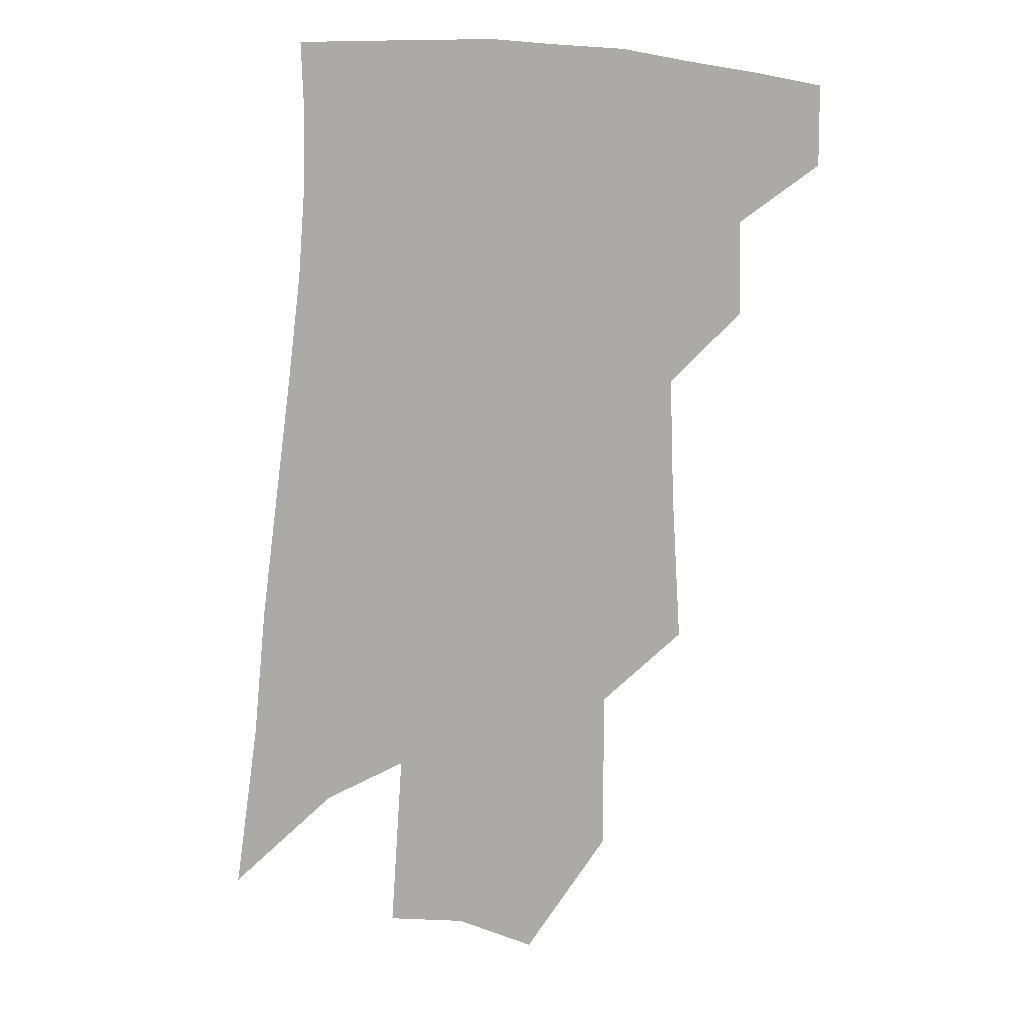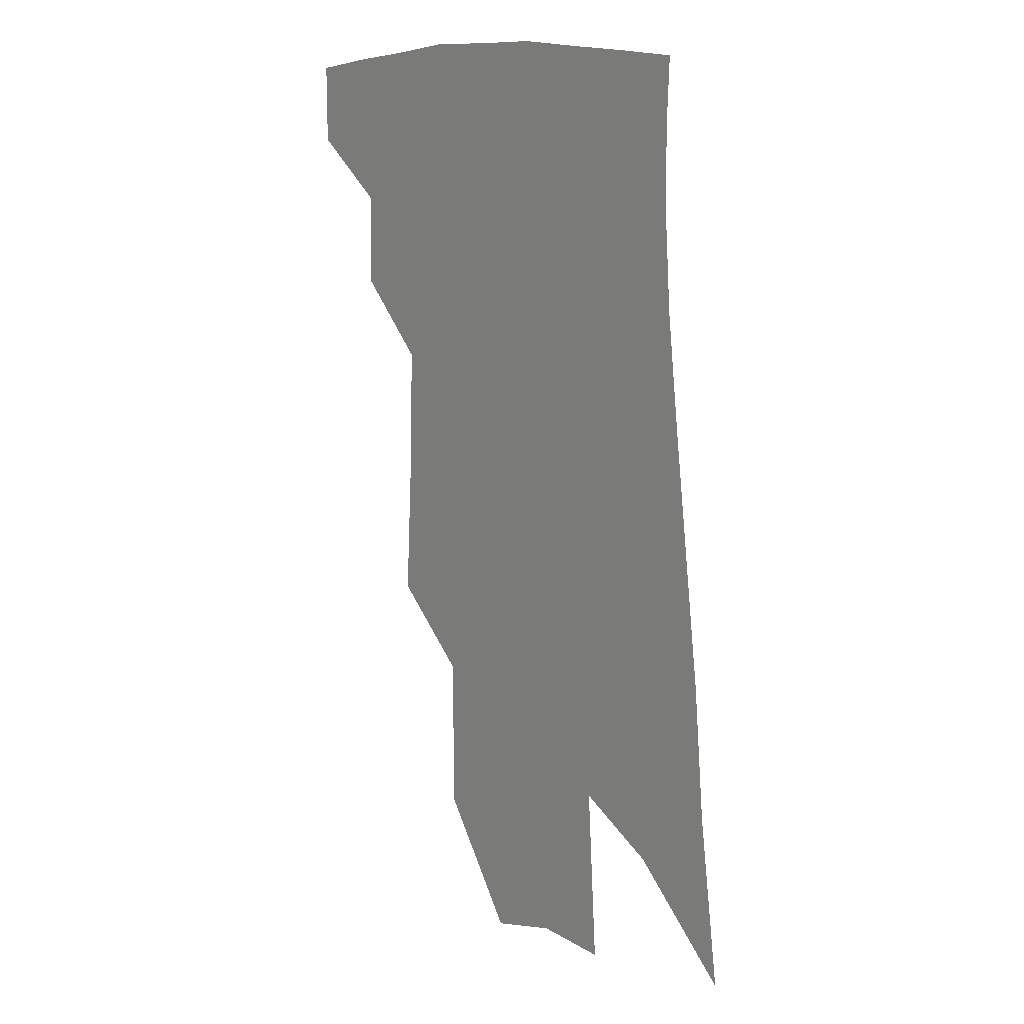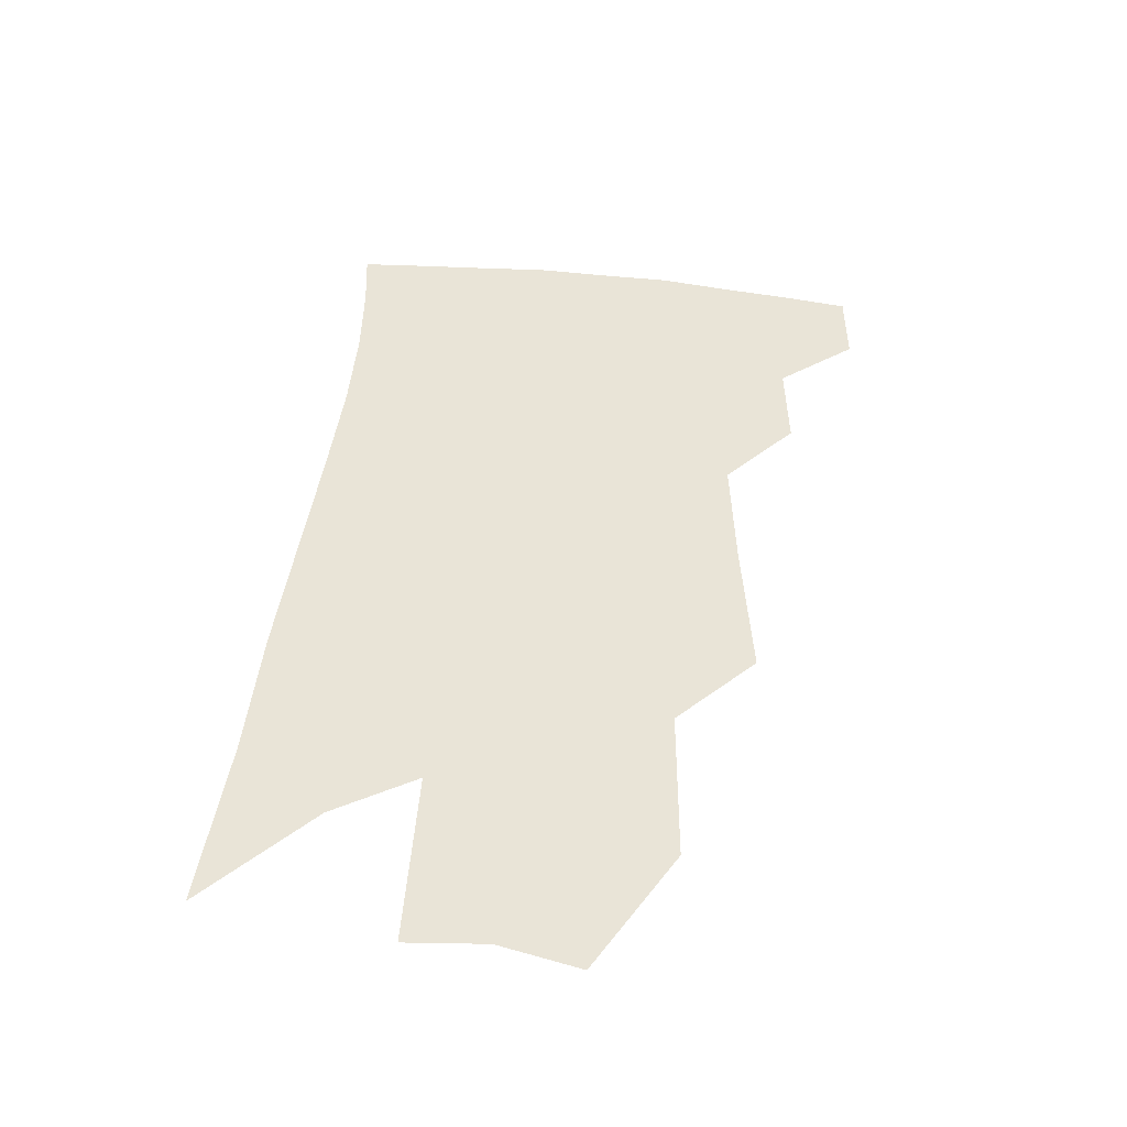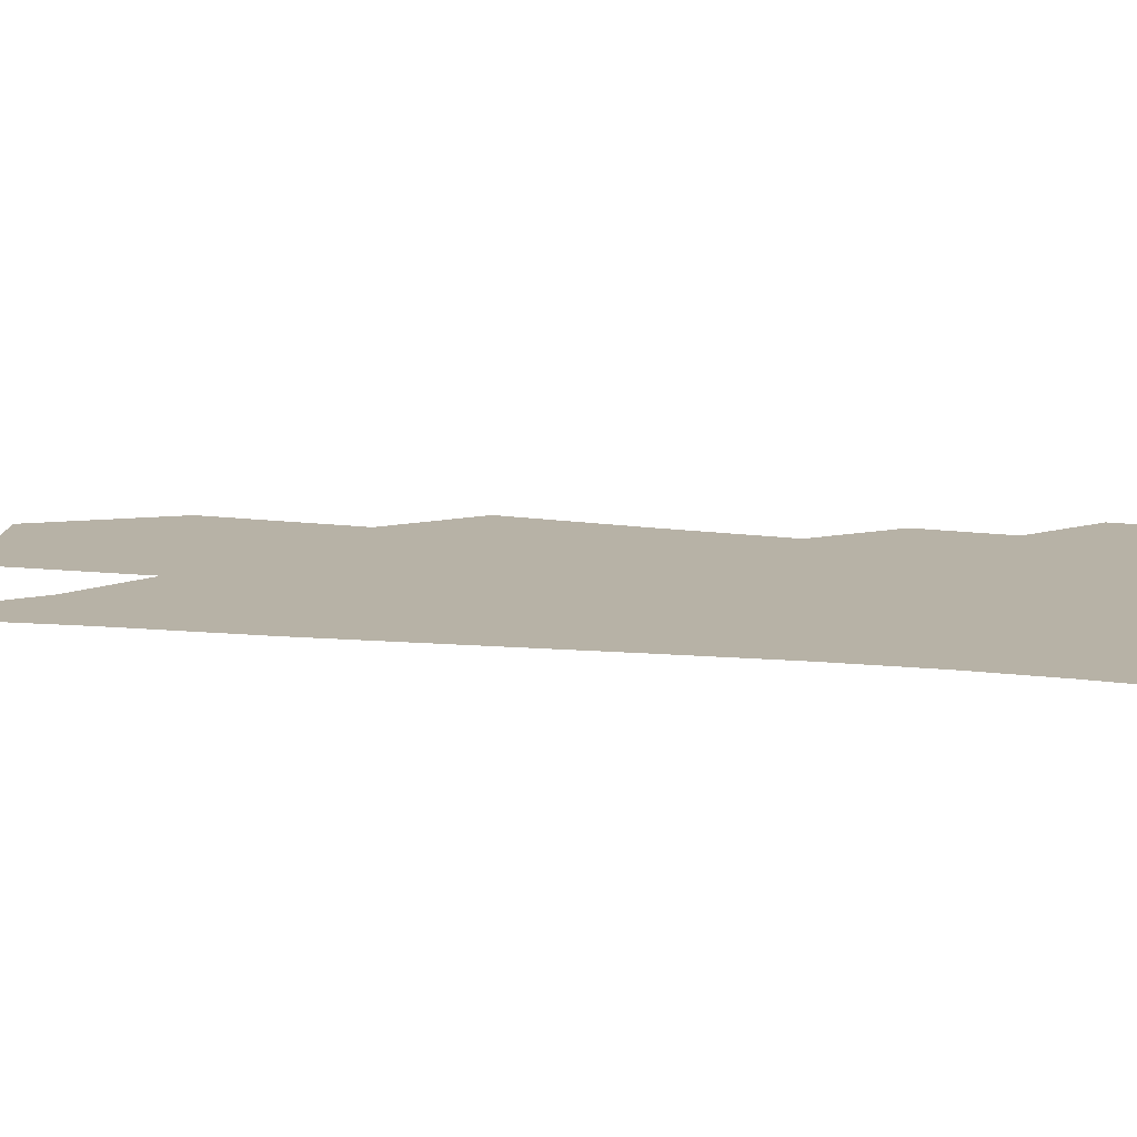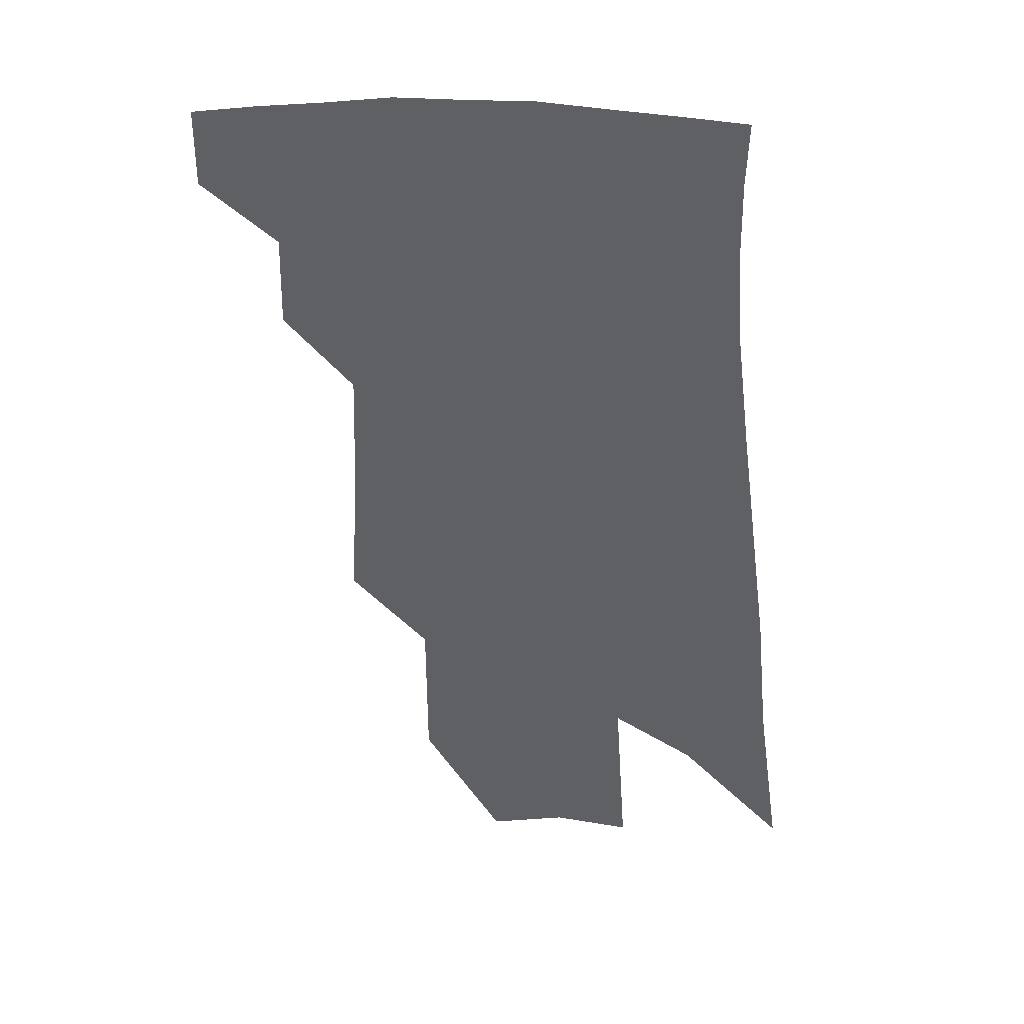
<metadata>
{"format":"obj","ext":"obj","renderer":"f3d","projection":"perspective","resolution":1024,"background":"white","views":[{"elev":12.1,"azim":-171.9,"up":"+Y"},{"elev":16.4,"azim":48.5,"up":"+Y"},{"elev":-48.0,"azim":177.1,"up":"+Y"},{"elev":12.3,"azim":108.4,"up":"+Z"},{"elev":39.7,"azim":11.0,"up":"+Y"}]}
</metadata>
<code>
v 488.6 375.8 0
v 488.8 400.6 0
v 512.2 328.4 0
v 512.9 357.7 0
v 513.1 383.7 0
v 509.3 404.7 0
v 530.2 220.1 0
v 533 267 0
v 534.3 305.7 0
v 537.2 342.1 0
v 536.5 366.4 0
v 533.8 387.2 0
v 530.3 408.1 0
v 555.3 145.3 0
v 555.2 196.3 0
v 557.1 247 0
v 556.3 281.9 0
v 557.3 318.1 0
v 557.5 346.1 0
v 557.3 370.5 0
v 554.7 390.3 0
v 551.1 412 0
v 580.8 105.6 0
v 580.2 167.6 0
v 579.4 217.9 0
v 578.3 255.1 0
v 577.8 291.8 0
v 577.8 324.6 0
v 577.4 349.4 0
v 576.9 372.1 0
v 575.6 392.4 0
v 573 413.4 0
v 605 113.1 0
v 602.7 174.2 0
v 600.6 218.8 0
v 598.9 259.9 0
v 597.8 295.5 0
v 597.1 326.6 0
v 597 351.6 0
v 596.8 373.8 0
v 596.3 393.8 0
v 593.9 415.1 0
v 629.4 112.6 0
v 625.6 170.2 0
v 622 218.4 0
v 619.4 259.3 0
v 617.8 293.5 0
v 616.6 323.9 0
v 616 352 0
v 616.2 374.7 0
v 616.4 394.7 0
v 615.9 414.8 0
v 651.5 156.1 0
v 645.4 208.6 0
v 642.5 248.4 0
v 639.1 286.5 0
v 636.4 320.5 0
v 635.5 348.5 0
v 635.4 373.2 0
v 636.2 395.1 0
v 636.7 414.6 0
v 684.9 123.9 0
v 677.2 179.1 0
v 673 222.1 0
v 667.5 264.5 0
v 662.4 303.3 0
v 658.2 338.2 0
v 655.9 368 0
v 655.4 394.2 0
v 656.1 414.2 0
f 4 5 1
f 1 5 2
f 5 6 2
f 9 10 3
f 3 10 4
f 10 11 4
f 4 11 5
f 11 12 5
f 5 12 6
f 12 13 6
f 15 16 7
f 7 16 8
f 16 17 8
f 8 17 9
f 17 18 9
f 9 18 10
f 18 19 10
f 10 19 11
f 19 20 11
f 11 20 12
f 20 21 12
f 12 21 13
f 21 22 13
f 23 24 14
f 14 24 15
f 24 25 15
f 15 25 16
f 25 26 16
f 16 26 17
f 26 27 17
f 17 27 18
f 27 28 18
f 18 28 19
f 28 29 19
f 19 29 20
f 29 30 20
f 20 30 21
f 30 31 21
f 21 31 22
f 31 32 22
f 23 33 24
f 33 34 24
f 24 34 25
f 34 35 25
f 25 35 26
f 35 36 26
f 26 36 27
f 36 37 27
f 27 37 28
f 37 38 28
f 28 38 29
f 38 39 29
f 29 39 30
f 39 40 30
f 30 40 31
f 40 41 31
f 31 41 32
f 41 42 32
f 33 43 34
f 43 44 34
f 34 44 35
f 44 45 35
f 35 45 36
f 45 46 36
f 36 46 37
f 46 47 37
f 37 47 38
f 47 48 38
f 38 48 39
f 48 49 39
f 39 49 40
f 49 50 40
f 40 50 41
f 50 51 41
f 41 51 42
f 51 52 42
f 44 53 45
f 53 54 45
f 45 54 46
f 54 55 46
f 46 55 47
f 55 56 47
f 47 56 48
f 56 57 48
f 48 57 49
f 57 58 49
f 49 58 50
f 58 59 50
f 50 59 51
f 59 60 51
f 51 60 52
f 60 61 52
f 53 62 54
f 62 63 54
f 54 63 55
f 63 64 55
f 55 64 56
f 64 65 56
f 56 65 57
f 65 66 57
f 57 66 58
f 66 67 58
f 58 67 59
f 67 68 59
f 59 68 60
f 68 69 60
f 60 69 61
f 69 70 61

</code>
